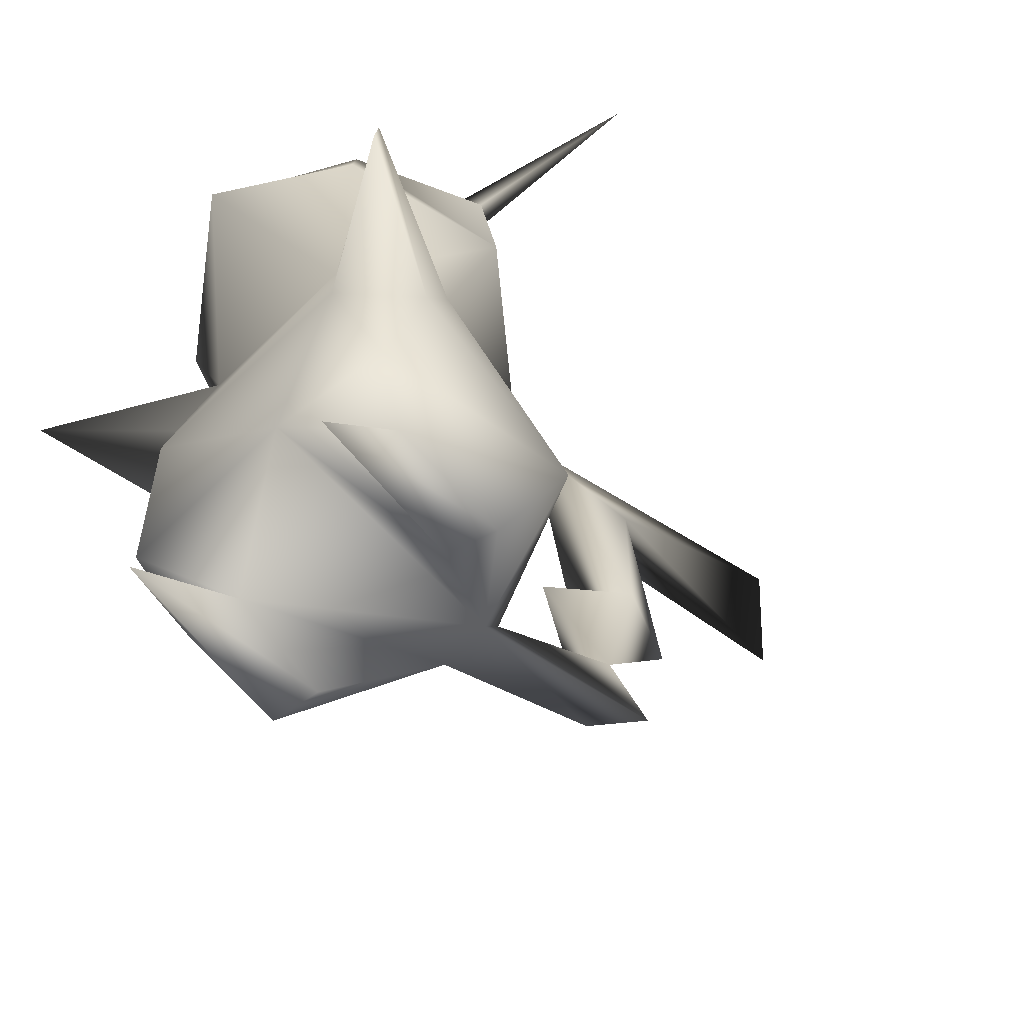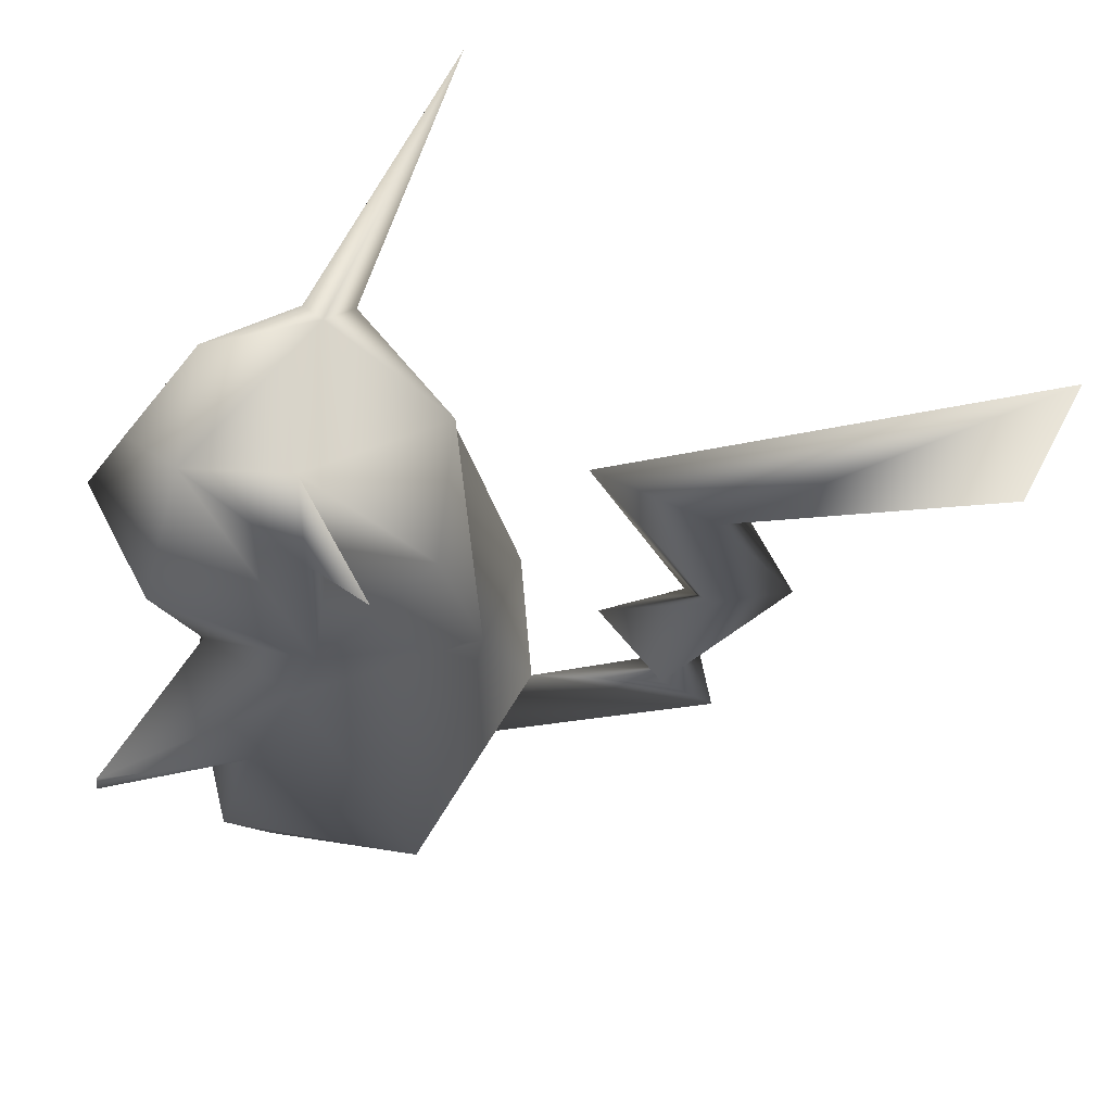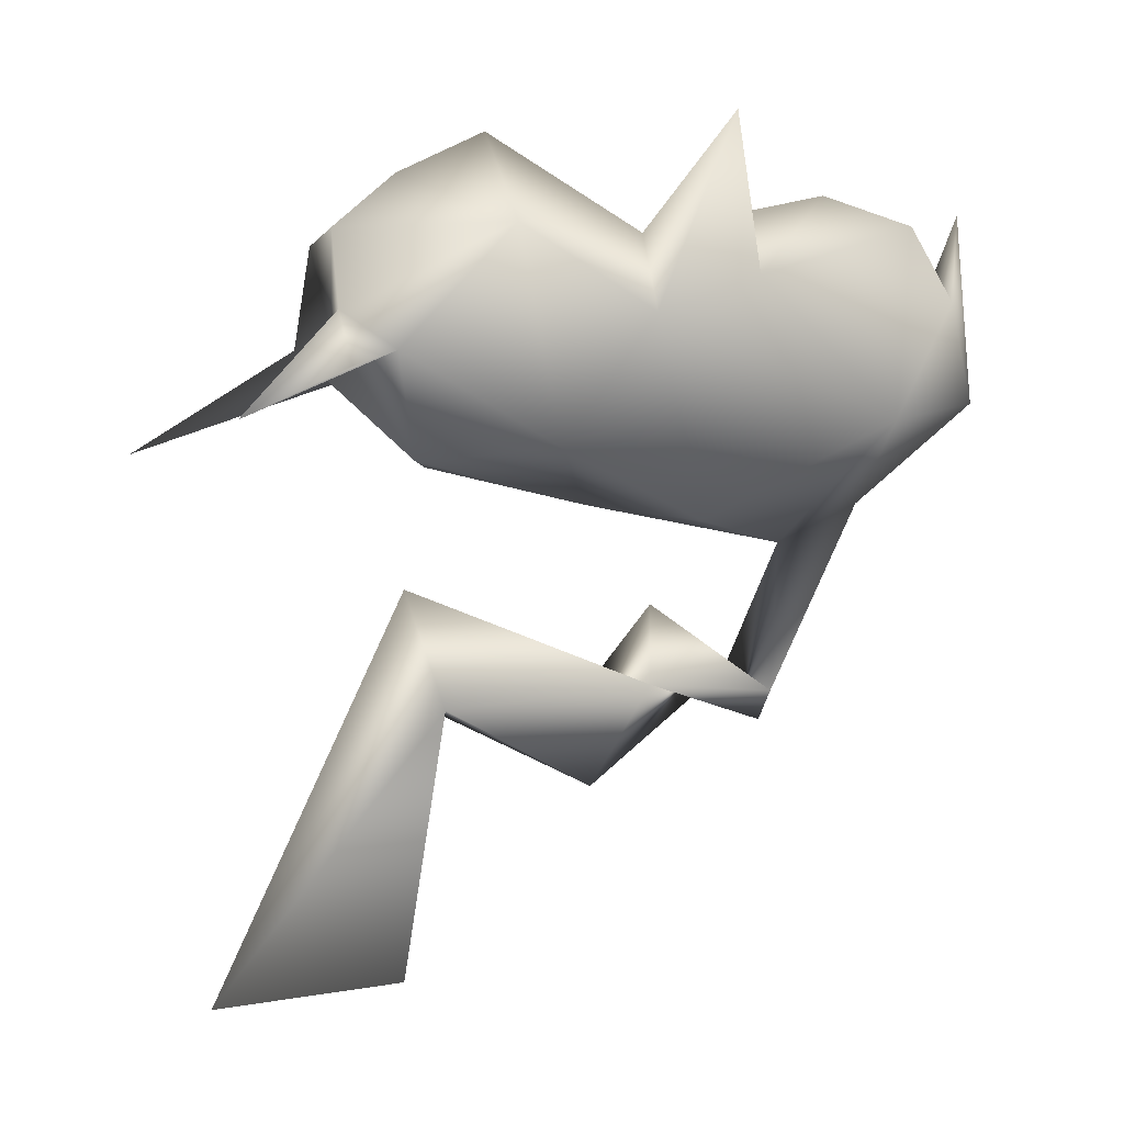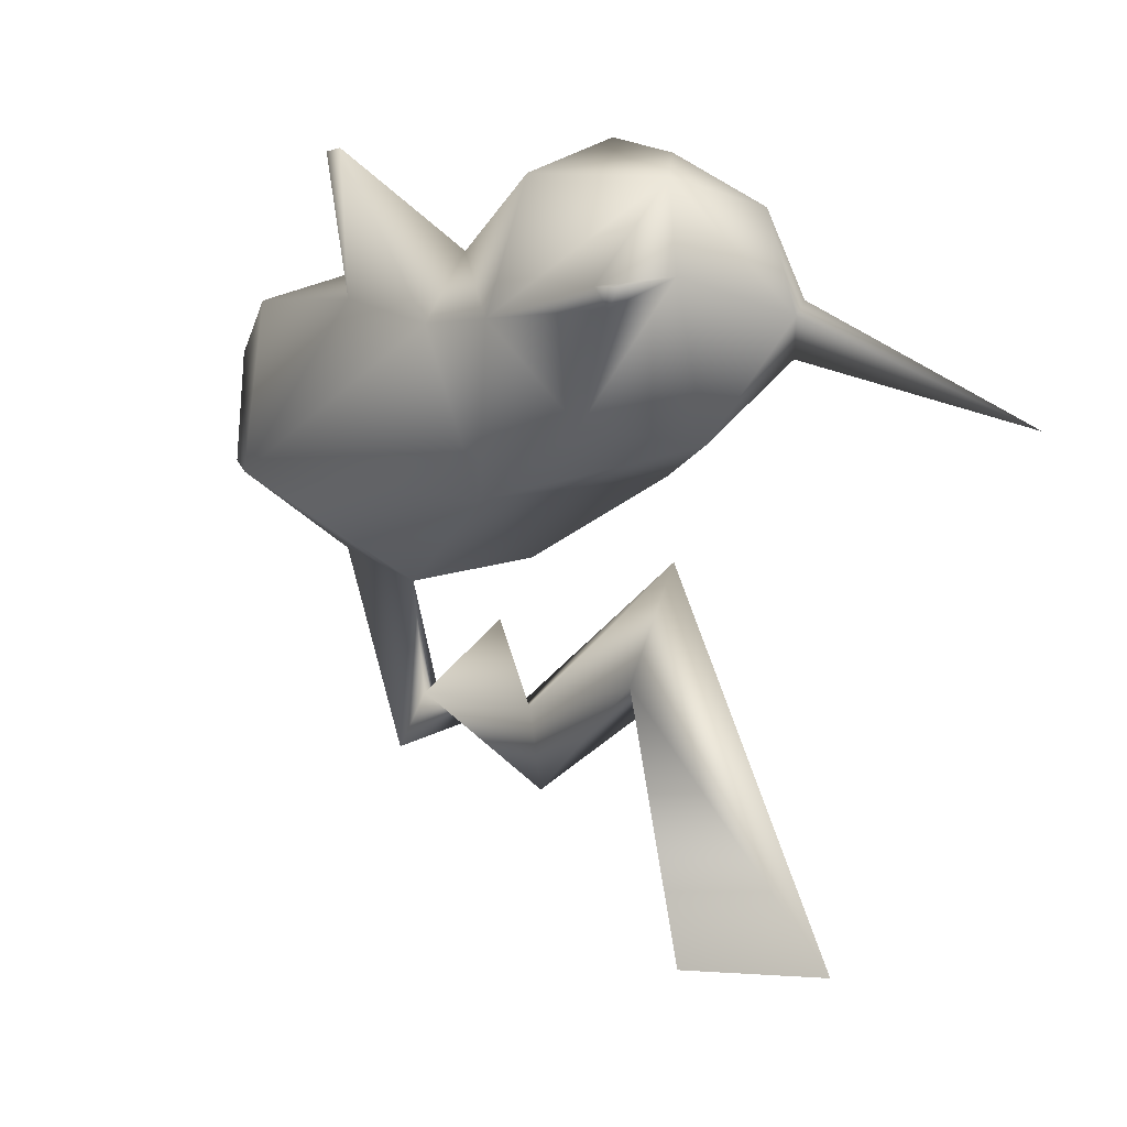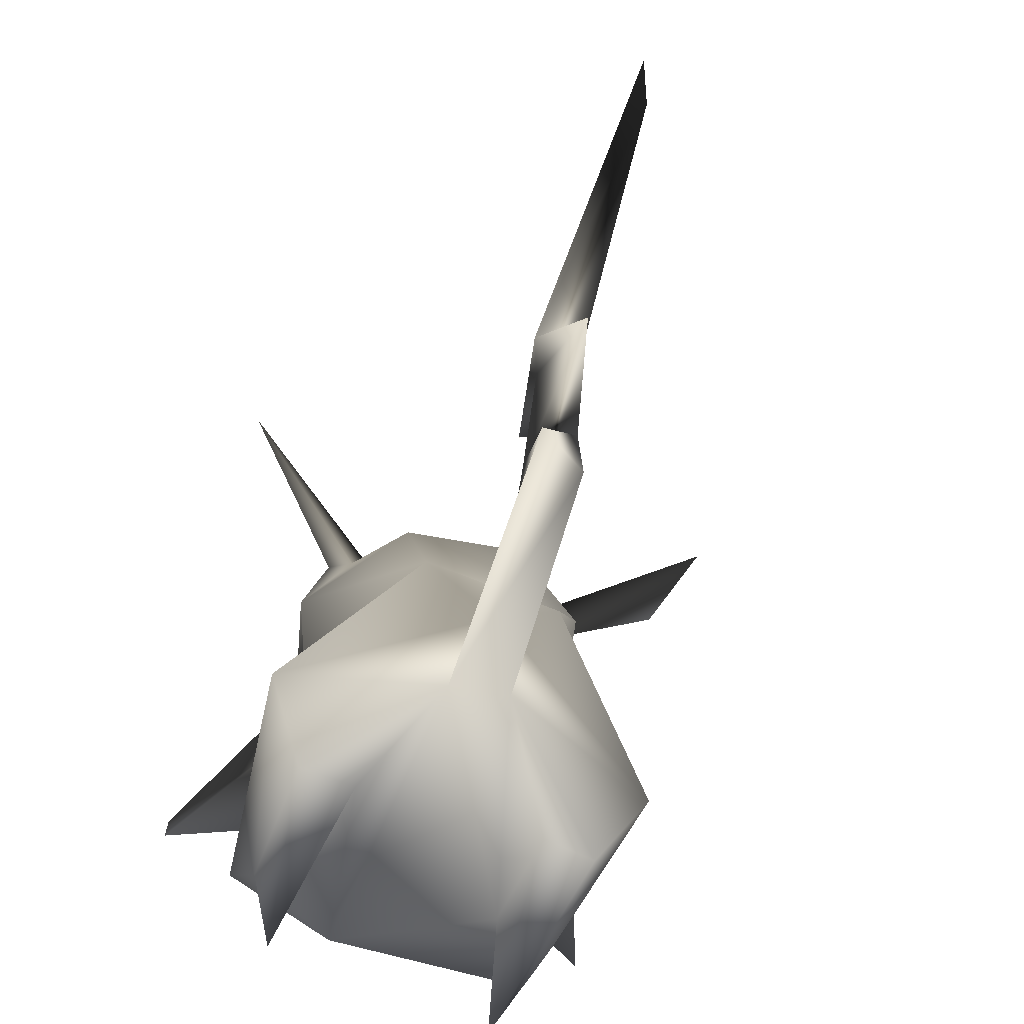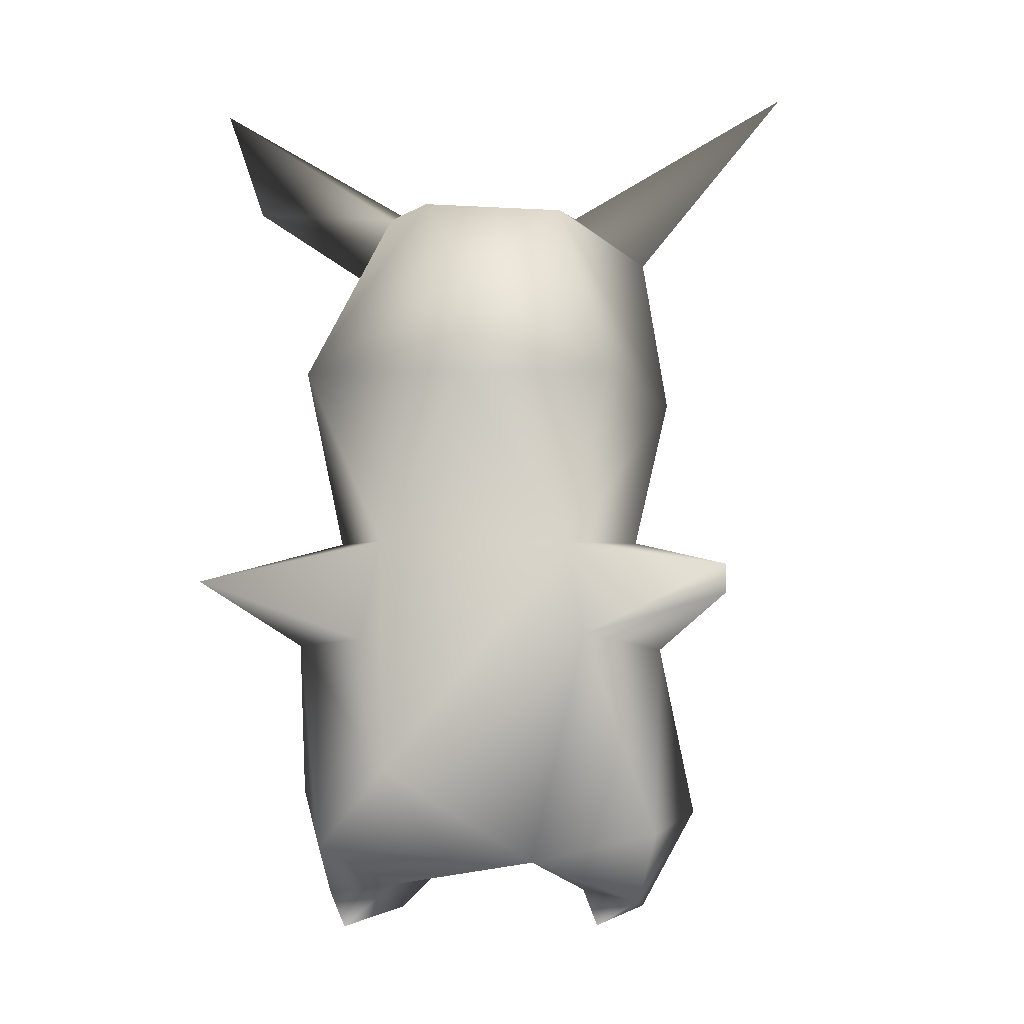
<metadata>
{"format":"obj","ext":"obj","renderer":"f3d","projection":"perspective","resolution":1024,"background":"white","views":[{"elev":-58.6,"azim":43.5,"up":"+Y"},{"elev":60.5,"azim":94.7,"up":"+Y"},{"elev":-2.7,"azim":-109.8,"up":"+Z"},{"elev":-13.8,"azim":139.2,"up":"+Z"},{"elev":-71.1,"azim":159.9,"up":"+Y"},{"elev":-5.2,"azim":6.2,"up":"+Y"}]}
</metadata>
<code>
o Cube_Cube.001
v 0.1627 0.2472 0.05878
v 0.2261 0.3161 0.1881
v 0.2256 0.2914 0.1923
v 0.1385 0.3479 0.009921
v 0.1865 0.09745 -0.1012
v 0.1446 0.6153 -0.0253
v 0.1667 0.4812 -0.0267
v 0.1219 0.6088 -0.04114
v 0.06677 0.3501 -0.1642
v 0.07572 0.646 0.09352
v 0.1223 0.4903 0.1337
v 0.1602 0.083 0.1022
v 0.08227 0.3422 0.1044
v 0.1425 0.02186 0.06155
v 0.1094 0.005056 0.1183
v 0.1394 0.01009 -0.06085
v 0.002693 0.1567 -0.2036
v 0.08124 0.5211 -0.1287
v 0.05287 0.05917 0.1223
v 0.0985 0.2596 0.1182
v 0.03236 0.07473 -0.1555
v 0.08103 0.6601 -0.01316
v -0.04729 0.6549 0.09185
v 0.004137 0.5758 0.1607
v -0.07747 0.6624 -0.01599
v -0.0754 0.1394 0.1518
v -0.04298 0.5684 -0.1337
v -0.1389 0.07062 0.1127
v 0.2747 0.7938 -0.1071
v 0.08373 0.02511 -0.05309
v 0.02562 0.2097 -0.3375
v 0.0262 0.169 -0.39
v -0.0262 0.3126 -0.3535
v -0.08726 0.345 0.09841
v -0.1568 0.4997 0.08846
v -0.1373 0.3488 0.01175
v -0.1695 0.2526 0.04807
v -0.1916 0.1163 -0.09188
v -0.08417 0.03403 0.03387
v -0.1416 0.02615 0.03725
v -0.02595 0.0797 -0.1627
v -0.1281 0.6099 -0.03628
v -0.1117 0.003479 0.1332
v -0.06803 0.2733 -0.1877
v -0.114 0.4393 -0.1234
v -0.2807 0.7971 -0.1248
v -0.2335 0.6826 -0.0676
v -0.09333 0.6592 0.005036
v -0.1426 0.00699 -0.06601
v 0 0.3027 -0.2704
v -0.02643 0.1789 -0.3594
v 0 0.3689 -0.4566
v -0.0262 0.5311 -0.3788
v 0.0262 0.5311 -0.3788
v 0 0.5666 -0.2586
v 0.0262 0.3833 -0.3803
v -0.1027 0.2558 0.1113
v -0.2299 0.3034 0.196
v -0.09092 0.00657 -0.07134
v 0.000711 0.4825 0.209
v 0 0.5651 -0.6474
v 0 0.7579 -0.6661
f 1 2 3
f 4 1 5
f 6 7 8
f 4 5 9
f 7 10 11
f 5 1 12
f 13 7 11
f 14 15 16
f 9 5 17
f 8 7 18
f 19 12 20
f 17 5 21
f 8 18 22
f 10 23 24
f 10 25 23
f 16 5 14
f 26 20 13
f 27 18 9
f 19 26 28
f 22 25 10
f 8 22 29
f 29 6 8
f 16 21 5
f 30 15 14
f 31 32 33
f 20 2 13
f 1 3 20
f 5 12 14
f 19 21 30
f 6 29 22
f 12 19 14
f 34 35 36
f 37 36 38
f 37 38 28
f 39 28 40
f 26 37 28
f 17 41 38
f 27 42 25
f 22 18 27 25
f 39 40 43
f 34 26 13
f 28 39 19
f 9 44 45
f 24 23 35
f 42 46 25
f 46 47 48
f 46 48 25
f 40 49 43
f 23 25 48
f 50 51 31
f 52 53 54
f 55 33 56
f 51 41 17
f 57 37 26
f 37 58 36
f 38 40 28
f 49 41 59
f 38 41 49
f 27 45 42
f 13 4 7
f 18 7 9
f 7 6 10
f 6 22 10
f 4 9 7
f 15 30 16
f 44 9 17
f 26 19 20
f 11 60 13
f 52 31 33
f 12 1 20
f 1 4 2
f 20 3 2
f 16 30 21
f 14 19 30
f 42 45 35
f 36 44 38
f 44 17 38
f 49 59 43
f 13 60 34
f 27 9 45
f 17 31 51
f 34 60 35
f 35 60 24
f 42 48 47
f 46 42 47
f 38 49 40
f 54 53 61
f 56 33 50
f 32 51 33
f 51 50 33
f 34 57 26
f 57 58 37
f 36 58 34
f 34 58 57
f 39 43 59
f 39 59 41
f 11 10 24 60
f 32 31 17 21
f 31 52 56 50
f 54 61 62 55
f 56 52 54 55
f 35 23 48 42
f 2 4 13
f 45 44 36 35
f 21 19 39 41
f 51 32 21 41
f 62 61 53 55
f 33 55 53 52

</code>
